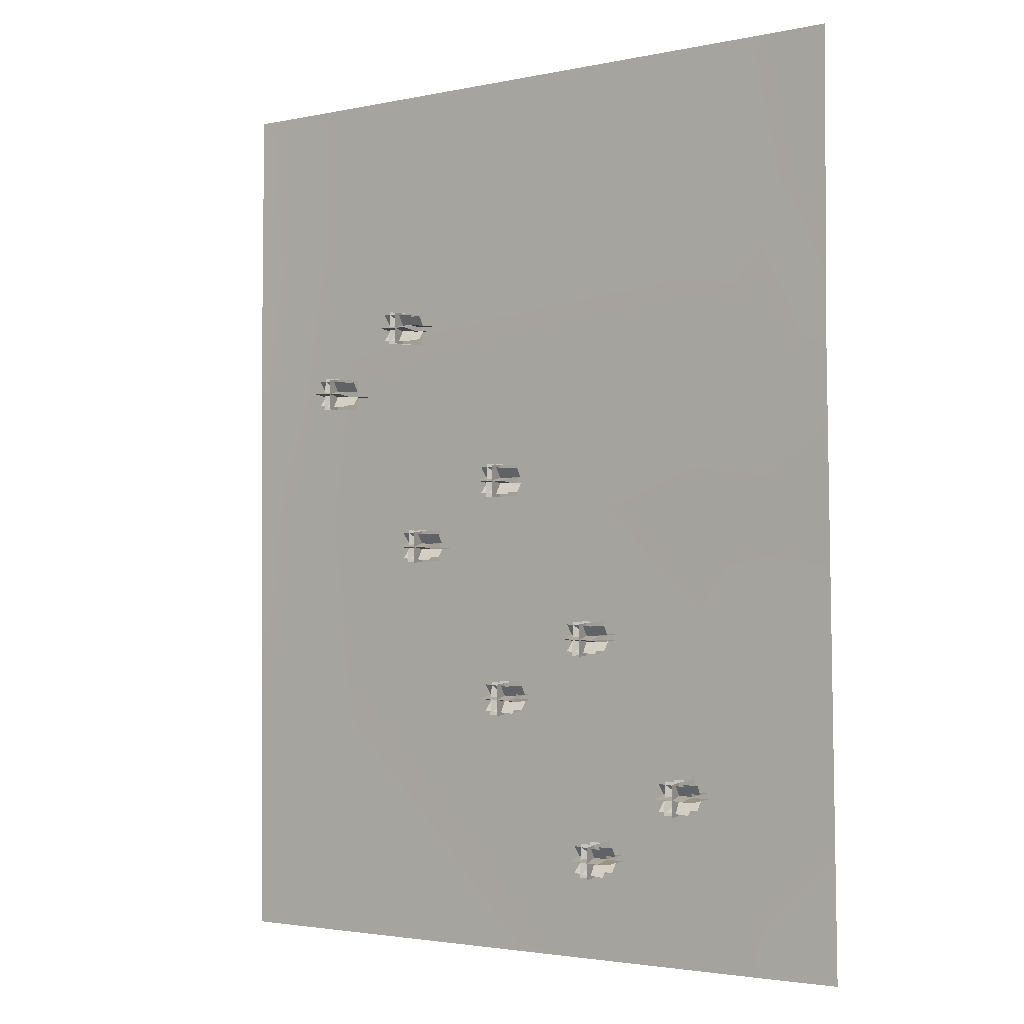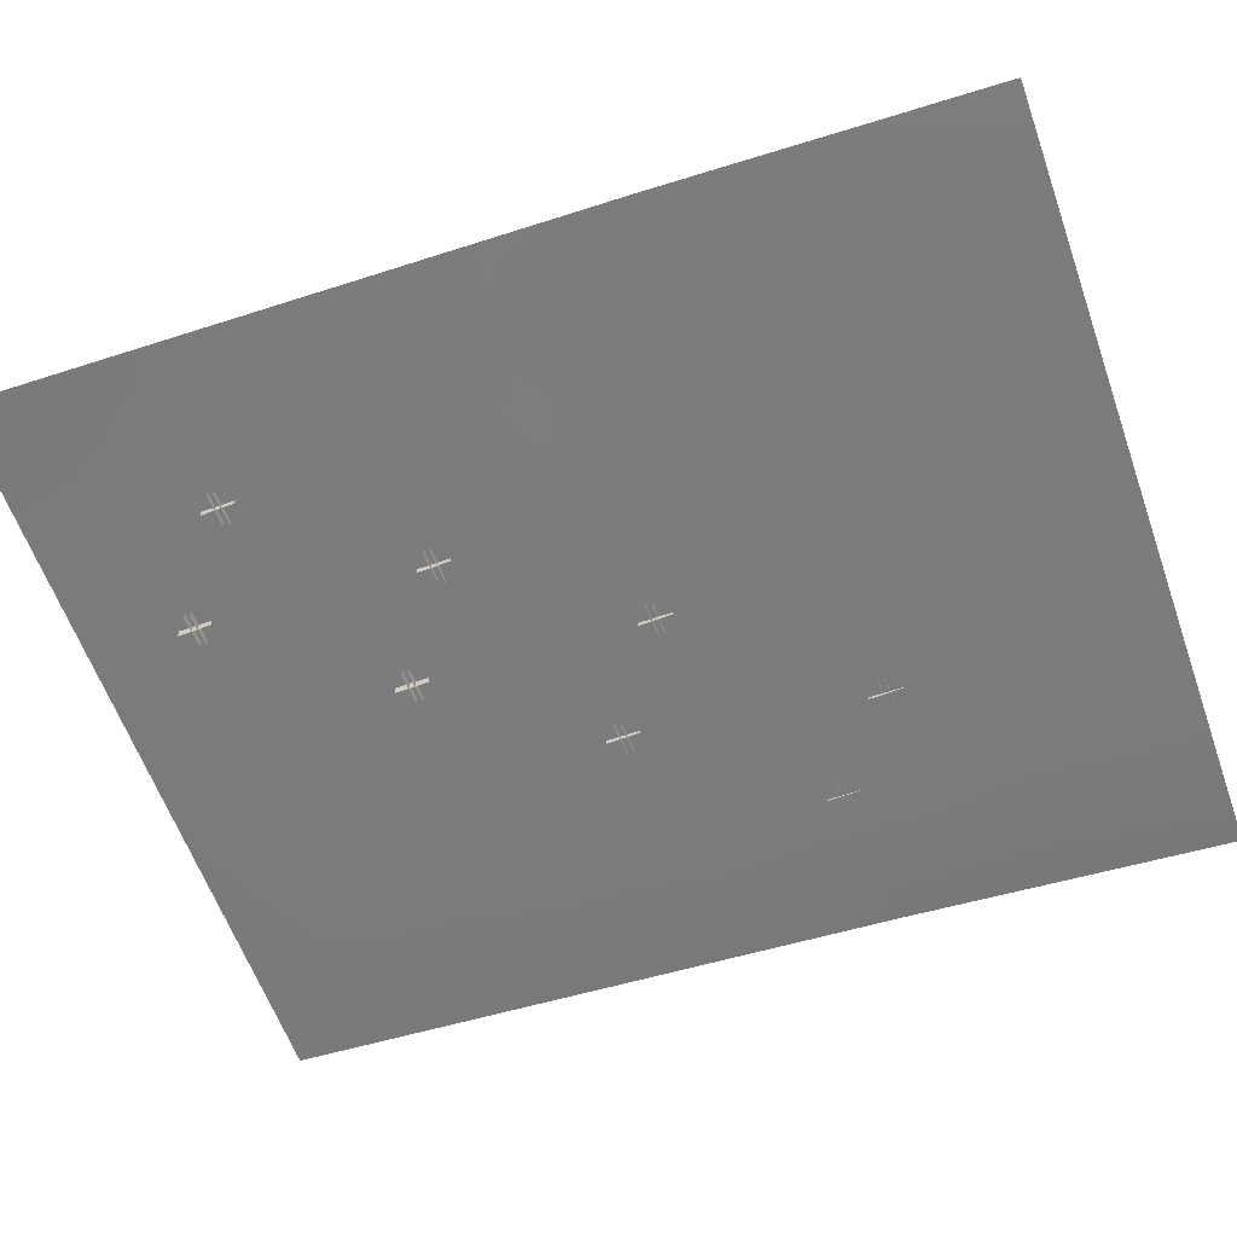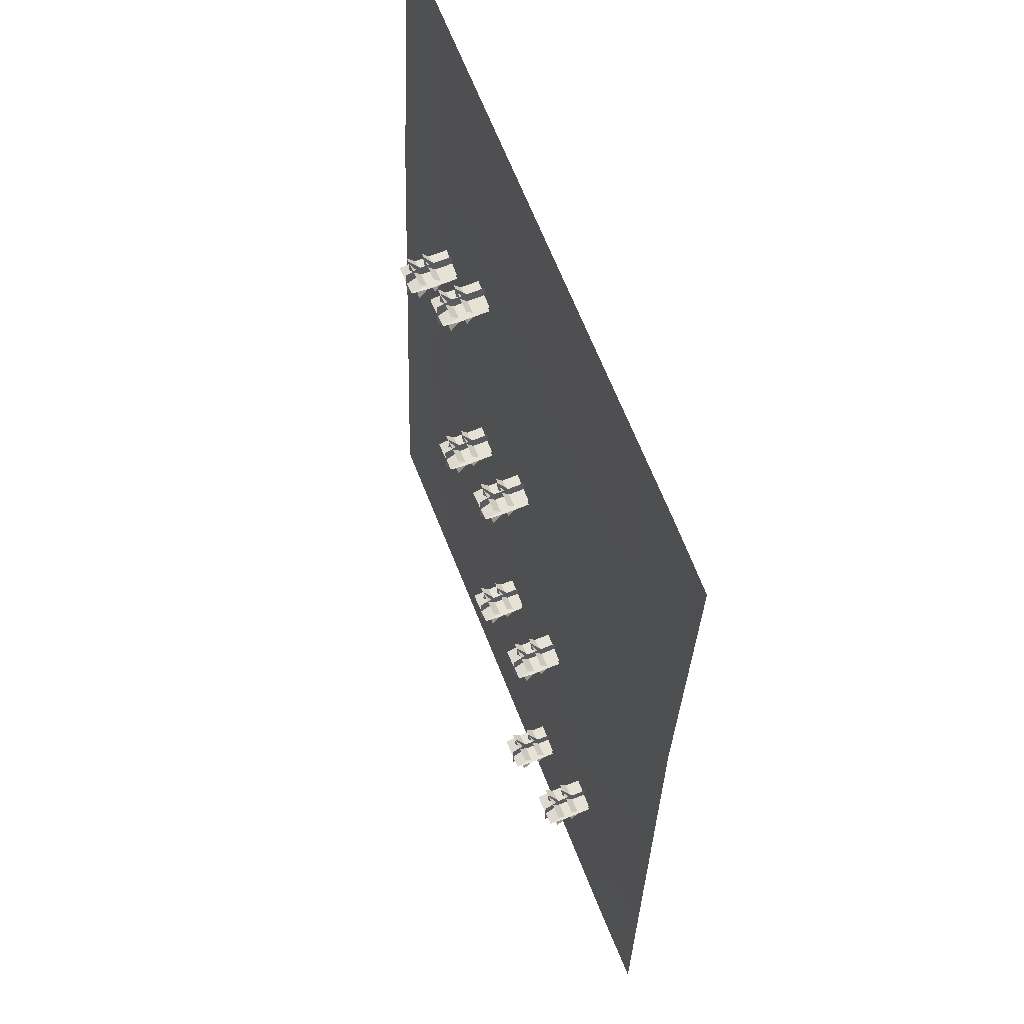
<metadata>
{"format":"obj","ext":"obj","renderer":"f3d","projection":"perspective","resolution":1024,"background":"white","views":[{"elev":1.6,"azim":-145.0,"up":"+Z"},{"elev":-57.5,"azim":-68.1,"up":"+Y"},{"elev":62.9,"azim":-113.0,"up":"+Z"}]}
</metadata>
<code>
g Mesh1 Google_Earth_Terrain Model
v -20.69 2.081 -28.34
v -24.98 2.191 -28.16
v -24.98 2.19 -28.13
f 1 2 3
v -20.45 2.059 -27.91
f 4 1 3
v -20.47 2.076 -28.35
f 4 5 1
v -15.61 1.871 -28.11
f 4 6 5
v -15.2 1.481 -18.56
f 4 7 6
v -20.05 1.684 -18.35
f 4 8 7
v -24.94 2.15 -27.07
f 8 4 9
v -24.96 2.175 -27.72
f 4 10 9
f 4 3 10
v -24.56 1.83 -18.16
f 8 9 11
v -24.53 1.804 -17.52
f 8 11 12
v -19.64 1.309 -8.801
f 13 8 12
v -14.8 1.09 -9.006
f 8 13 14
v -14.4 0.6996 0.5466
f 13 15 14
v -19.24 0.9339 0.7512
f 13 16 15
v -24.13 1.458 -7.964
f 16 13 17
v -24.16 1.484 -8.611
f 13 18 17
f 13 12 18
v -23.75 1.138 0.9419
f 16 17 19
v -23.73 1.112 1.589
f 16 19 20
v -18.84 0.5589 10.3
f 21 16 20
v -13.99 0.3089 10.1
f 16 21 22
v -13.59 -0.3161 19.65
f 21 23 22
v -18.43 -0.06607 19.86
f 21 24 23
v -23.32 0.7497 11.14
f 24 21 25
v -23.35 0.792 10.49
f 21 26 25
f 21 20 26
v -22.95 0.1961 20.05
f 24 25 27
v -22.92 0.1538 20.69
f 24 27 28
v -18.03 -0.6911 29.41
f 29 24 28
v -13.19 -0.9411 29.2
f 24 29 30
v -13.16 -0.9779 29.77
f 30 29 31
v -17.72 -0.7427 29.96
f 29 32 31
v -18 -0.7279 29.97
f 29 33 32
v -22.54 -0.4022 29.64
f 33 29 34
v -22.54 -0.3997 29.6
f 29 35 34
f 29 28 35
v -22.52 -0.4366 30.16
f 33 34 36
v -12.88 -0.9927 29.76
f 30 31 37
v -8.32 -1.228 29.56
f 30 37 38
v -8.344 -1.191 29
f 39 30 38
f 23 30 39
f 24 30 23
v -8.747 -0.5661 19.45
f 23 39 40
v -3.502 -1.441 28.8
f 40 39 41
v -3.478 -1.478 29.36
f 41 39 42
v -8.034 -1.243 29.55
f 39 43 42
f 39 38 43
v -3.192 -1.493 29.35
f 41 42 44
v 1.364 -1.728 29.15
f 41 44 45
v 1.341 -1.691 28.59
f 46 41 45
v -3.905 -0.8161 19.24
f 47 41 46
f 40 41 47
v -9.151 0.05893 9.895
f 48 40 47
f 22 40 48
f 22 23 40
f 15 22 48
f 16 22 15
v -9.555 0.4652 0.342
f 15 48 49
v -4.309 -0.1911 9.69
f 49 48 50
f 48 47 50
v 0.9368 -1.066 19.04
f 50 47 51
f 47 46 51
v 6.183 -1.941 28.39
f 51 46 52
v 6.206 -1.978 28.95
f 52 46 53
v 1.65 -1.743 29.14
f 46 54 53
f 46 45 54
v 6.492 -1.993 28.94
f 52 53 55
v 11.05 -2.228 28.74
f 52 55 56
v 11.02 -2.191 28.18
f 57 52 56
v 5.779 -1.316 18.83
f 58 52 57
f 51 52 58
v 0.5331 -0.4411 9.485
f 59 51 58
f 50 51 59
v -4.713 0.2308 0.1374
f 60 50 59
f 49 50 60
v -9.958 0.8714 -9.211
f 61 49 60
f 14 49 61
f 14 15 49
f 7 14 61
f 8 14 7
v -10.36 1.278 -18.76
f 7 61 62
v -5.116 0.6527 -9.415
f 62 61 63
f 61 60 63
v 0.1294 -0.003568 -0.06727
f 63 60 64
f 60 59 64
v 5.375 -0.6911 9.281
f 64 59 65
f 59 58 65
v 10.62 -1.566 18.63
f 65 58 66
f 58 57 66
v 15.87 -2.441 27.98
f 66 57 67
v 15.89 -2.478 28.54
f 67 57 68
v 11.33 -2.243 28.73
f 57 69 68
f 57 56 69
v 16.18 -2.493 28.53
f 67 68 70
v 20.73 -2.728 28.34
f 67 70 71
v 20.71 -2.691 27.77
f 72 67 71
v 15.46 -1.816 18.42
f 73 67 72
f 66 67 73
v 10.22 -0.9411 9.076
f 74 66 73
f 65 66 74
v 4.971 -0.2379 -0.2719
f 75 65 74
f 64 65 75
v -0.2743 0.4339 -9.62
f 76 64 75
f 63 64 76
v -5.52 1.075 -18.97
f 77 63 76
f 62 63 77
v -10.77 1.684 -28.32
f 78 62 77
f 6 62 78
f 6 7 62
v -15.63 1.889 -28.55
f 6 78 79
v -11.01 1.711 -28.75
f 78 80 79
v -10.78 1.703 -28.76
f 78 81 80
v -5.924 1.496 -28.52
f 78 82 81
f 78 77 82
v -0.678 0.8714 -19.17
f 82 77 83
f 77 76 83
v 4.568 0.2152 -9.825
f 83 76 84
f 76 75 84
v 9.814 -0.4723 -0.4765
f 84 75 85
f 75 74 85
v 15.06 -1.191 8.871
f 85 74 86
f 74 73 86
v 20.31 -2.066 18.22
f 86 73 87
f 73 72 87
v 24.73 -2.724 26.1
f 87 72 88
v 24.79 -2.823 27.6
f 72 89 88
v 24.81 -2.855 28.07
f 72 90 89
v 21.02 -2.738 28.32
f 72 91 90
f 72 71 91
v 24.81 -2.861 28.16
f 91 92 90
v 24.39 -2.185 18.05
f 87 88 93
v 24.32 -2.086 16.55
f 87 93 94
v 19.9 -1.441 8.667
f 95 87 94
f 86 87 95
v 14.66 -0.7067 -0.6812
f 96 86 95
f 85 86 96
v 9.41 -0.003568 -10.03
f 97 85 96
f 84 85 97
v 4.164 0.6683 -19.38
f 98 84 97
f 83 84 98
v -1.082 1.309 -28.73
f 99 83 98
f 82 83 99
v -5.942 1.516 -28.96
f 82 99 100
v -1.323 1.337 -29.16
f 99 101 100
v -1.1 1.329 -29.17
f 99 102 101
v 3.76 1.121 -28.93
f 99 103 102
f 99 98 103
v 9.006 0.4652 -19.58
f 103 98 104
f 98 97 104
v 14.25 -0.2223 -10.23
f 104 97 105
f 97 96 105
v 19.5 -0.9411 -0.8858
f 105 96 106
f 96 95 106
v 23.92 -1.468 6.992
f 106 95 107
v 23.98 -1.546 8.494
f 95 108 107
f 95 94 108
v 23.58 -1.06 -1.058
f 106 107 109
v 23.51 -0.981 -2.56
f 106 109 110
v 19.09 -0.4411 -10.44
f 111 106 110
f 105 106 111
v 13.85 0.2621 -19.79
f 112 105 111
f 104 105 112
v 8.602 0.9339 -29.13
f 113 104 112
f 103 104 113
v 3.742 1.142 -29.37
f 103 113 114
v 8.361 0.9634 -29.56
f 113 115 114
v 8.584 0.9555 -29.57
f 113 116 115
v 13.44 0.7464 -29.34
f 113 117 116
f 113 112 117
v 18.69 0.05893 -19.99
f 117 112 118
f 112 111 118
v 23.11 -0.4941 -12.11
f 118 111 119
v 23.17 -0.5728 -10.61
f 111 120 119
f 111 110 120
v 22.77 -0.08592 -20.16
f 118 119 121
v 22.71 -0.007315 -21.67
f 118 121 122
v 18.29 0.5589 -29.54
f 123 118 122
f 117 118 123
v 13.43 0.7687 -29.78
f 117 123 124
v 18.04 0.5899 -29.97
f 123 125 124
v 18.27 0.582 -29.98
f 123 126 125
v 22.36 0.4045 -29.79
f 126 123 127
v 22.37 0.4009 -29.72
f 123 128 127
f 123 122 128
v 22.35 0.4239 -30.16
f 126 127 129
v 13.2 0.7767 -29.77
f 117 124 130
f 117 130 116
v 3.519 1.15 -29.36
f 103 114 131
f 103 131 102
v -6.165 1.524 -28.95
f 82 100 132
f 82 132 81
v -15.85 1.897 -28.54
f 6 79 133
f 6 133 5
g Mesh2 Group2 Group1 Model
v -0.09255 3.075 1.047
v 0.09313 1.965 1.047
v 0.09313 1.965 3.13
v -0.09255 3.075 3.13
v -0.09255 3.075 1.157
f 134 135 136 137 138
v 0.7331 2.485 3.223
v 0.8084 2.546 1.047
f 136 139 140 135
v 0.09313 0.985 1.047
v 0.09313 0.985 3.13
f 136 135 141 142
v 0.7331 1.505 3.223
v 0.6581 1.444 1.047
f 142 143 144 141
v 0.09313 -0.34 3.13
v 0.09313 -0.34 1.047
f 145 142 141 146
g Mesh3 Group3 Group1 Model
v 1.221 3.026 2.124
v 1.221 1.917 2.309
v -0.8623 1.917 2.309
v -0.8623 3.026 2.124
v 1.111 3.026 2.124
f 147 148 149 150 151
v -0.9553 2.437 2.949
v 1.221 2.498 3.025
f 149 152 153 148
v 1.221 0.9366 2.309
v -0.8623 0.9366 2.309
f 149 148 154 155
v -0.9553 1.457 2.949
v 1.221 1.396 2.874
f 155 156 157 154
v -0.8623 -0.3883 2.309
v 1.221 -0.3883 2.309
f 158 155 154 159
g Mesh4 Group4 Group1 Model
v -0.9154 3.027 2.114
v -0.9154 1.918 1.929
v 1.168 1.918 1.929
v 1.168 3.027 2.114
v -0.8054 3.027 2.114
f 160 161 162 163 164
v 1.261 2.438 1.289
v -0.9154 2.499 1.214
f 162 165 166 161
v -0.9154 0.9378 1.929
v 1.168 0.9378 1.929
f 162 161 167 168
v 1.261 1.458 1.289
v -0.9154 1.397 1.364
f 168 169 170 167
v 1.168 -0.3872 1.929
v -0.9154 -0.3872 1.929
f 171 168 167 172
g Mesh5 Group6 Group5 Model
v 8.68 2.208 11.4
v 8.865 1.099 11.4
v 8.865 1.099 13.48
v 8.68 2.208 13.48
v 8.68 2.208 11.51
f 173 174 175 176 177
v 9.505 1.619 13.57
v 9.58 1.68 11.4
f 175 178 179 174
v 8.865 0.1187 11.4
v 8.865 0.1187 13.48
f 175 174 180 181
v 9.505 0.6387 13.57
v 9.43 0.5777 11.4
f 181 182 183 180
v 8.865 -1.206 13.48
v 8.865 -1.206 11.4
f 184 181 180 185
g Mesh6 Group7 Group5 Model
v 9.993 2.16 12.47
v 9.993 1.05 12.66
v 7.91 1.05 12.66
v 7.91 2.16 12.47
v 9.883 2.16 12.47
f 186 187 188 189 190
v 7.817 1.57 13.3
v 9.993 1.632 13.37
f 188 191 192 187
v 9.993 0.07036 12.66
v 7.91 0.07036 12.66
f 188 187 193 194
v 7.817 0.5904 13.3
v 9.993 0.5294 13.22
f 194 195 196 193
v 7.91 -1.255 12.66
v 9.993 -1.255 12.66
f 197 194 193 198
g Mesh7 Group8 Group5 Model
v 7.857 2.161 12.46
v 7.857 1.052 12.28
v 9.94 1.052 12.28
v 9.94 2.161 12.46
v 7.967 2.161 12.46
f 199 200 201 202 203
v 10.03 1.571 11.64
v 7.857 1.633 11.56
f 201 204 205 200
v 7.857 0.0715 12.28
v 9.94 0.0715 12.28
f 201 200 206 207
v 10.03 0.5915 11.64
v 7.857 0.5305 11.71
f 207 208 209 206
v 9.94 -1.254 12.28
v 7.857 -1.254 12.28
f 210 207 206 211
g Mesh8 Group10 Group9 Model
v -7.392 3.758 -9.06
v -7.206 2.648 -9.06
v -7.206 2.648 -6.976
v -7.392 3.758 -6.976
v -7.392 3.758 -8.95
f 212 213 214 215 216
v -6.566 3.168 -6.883
v -6.491 3.229 -9.06
f 214 217 218 213
v -7.206 1.668 -9.06
v -7.206 1.668 -6.976
f 214 213 219 220
v -6.566 2.188 -6.883
v -6.641 2.127 -9.06
f 220 221 222 219
v -7.206 0.3433 -6.976
v -7.206 0.3433 -9.06
f 223 220 219 224
g Mesh9 Group11 Group9 Model
v -6.078 3.71 -7.983
v -6.078 2.6 -7.797
v -8.161 2.6 -7.797
v -8.161 3.71 -7.983
v -6.188 3.71 -7.983
f 225 226 227 228 229
v -8.254 3.12 -7.157
v -6.078 3.181 -7.082
f 227 230 231 226
v -6.078 1.62 -7.797
v -8.161 1.62 -7.797
f 227 226 232 233
v -8.254 2.14 -7.157
v -6.078 2.079 -7.232
f 233 234 235 232
v -8.161 0.295 -7.797
v -6.078 0.295 -7.797
f 236 233 232 237
g Mesh10 Group12 Group9 Model
v -8.214 3.711 -7.992
v -8.214 2.601 -8.178
v -6.131 2.601 -8.178
v -6.131 3.711 -7.992
v -8.104 3.711 -7.992
f 238 239 240 241 242
v -6.038 3.121 -8.818
v -8.214 3.182 -8.893
f 240 243 244 239
v -8.214 1.621 -8.178
v -6.131 1.621 -8.178
f 240 239 245 246
v -6.038 2.141 -8.818
v -8.214 2.08 -8.743
f 246 247 248 245
v -6.131 0.2961 -8.178
v -8.214 0.2961 -8.178
f 249 246 245 250
g Mesh11 Group14 Group13 Model
v -14.72 4.458 -18.65
v -14.54 3.348 -18.65
v -14.54 3.348 -16.56
v -14.72 4.458 -16.56
v -14.72 4.458 -18.54
f 251 252 253 254 255
v -13.9 3.868 -16.47
v -13.82 3.929 -18.65
f 253 256 257 252
v -14.54 2.368 -18.65
v -14.54 2.368 -16.56
f 253 252 258 259
v -13.9 2.888 -16.47
v -13.97 2.827 -18.65
f 259 260 261 258
v -14.54 1.043 -16.56
v -14.54 1.043 -18.65
f 262 259 258 263
g Mesh12 Group15 Group13 Model
v -13.41 4.41 -17.57
v -13.41 3.3 -17.39
v -15.49 3.3 -17.39
v -15.49 4.41 -17.57
v -13.52 4.41 -17.57
f 264 265 266 267 268
v -15.58 3.82 -16.75
v -13.41 3.881 -16.67
f 266 269 270 265
v -13.41 2.32 -17.39
v -15.49 2.32 -17.39
f 266 265 271 272
v -15.58 2.84 -16.75
v -13.41 2.779 -16.82
f 272 273 274 271
v -15.49 0.995 -17.39
v -13.41 0.995 -17.39
f 275 272 271 276
g Mesh13 Group16 Group13 Model
v -15.54 4.411 -17.58
v -15.54 3.301 -17.77
v -13.46 3.301 -17.77
v -13.46 4.411 -17.58
v -15.43 4.411 -17.58
f 277 278 279 280 281
v -13.37 3.821 -18.41
v -15.54 3.882 -18.48
f 279 282 283 278
v -15.54 2.321 -17.77
v -13.46 2.321 -17.77
f 279 278 284 285
v -13.37 2.841 -18.41
v -15.54 2.78 -18.33
f 285 286 287 284
v -13.46 0.9961 -17.77
v -15.54 0.9961 -17.77
f 288 285 284 289
g Mesh14 Group18 Group17 Model
v -8.304 4.23 -23.23
v -8.119 3.12 -23.23
v -8.119 3.12 -21.14
v -8.304 4.23 -21.14
v -8.304 4.23 -23.12
f 290 291 292 293 294
v -7.479 3.64 -21.05
v -7.403 3.701 -23.23
f 292 295 296 291
v -8.119 2.14 -23.23
v -8.119 2.14 -21.14
f 292 291 297 298
v -7.479 2.66 -21.05
v -7.554 2.599 -23.23
f 298 299 300 297
v -8.119 0.815 -21.14
v -8.119 0.815 -23.23
f 301 298 297 302
g Mesh15 Group19 Group17 Model
v -6.991 4.181 -22.15
v -6.991 3.072 -21.96
v -9.074 3.072 -21.96
v -9.074 4.181 -22.15
v -7.101 4.181 -22.15
f 303 304 305 306 307
v -9.167 3.592 -21.32
v -6.991 3.653 -21.25
f 305 308 309 304
v -6.991 2.092 -21.96
v -9.074 2.092 -21.96
f 305 304 310 311
v -9.167 2.612 -21.32
v -6.991 2.551 -21.4
f 311 312 313 310
v -9.074 0.7667 -21.96
v -6.991 0.7667 -21.96
f 314 311 310 315
g Mesh16 Group20 Group17 Model
v -9.127 4.182 -22.16
v -9.127 3.073 -22.35
v -7.044 3.073 -22.35
v -7.044 4.182 -22.16
v -9.017 4.182 -22.16
f 316 317 318 319 320
v -6.951 3.593 -22.99
v -9.127 3.654 -23.06
f 318 321 322 317
v -9.127 2.093 -22.35
v -7.044 2.093 -22.35
f 318 317 323 324
v -6.951 2.613 -22.99
v -9.127 2.552 -22.91
f 324 325 326 323
v -7.044 0.7678 -22.35
v -9.127 0.7678 -22.35
f 327 324 323 328
g Mesh17 Group22 Group21 Model
v -0.7565 3.49 -13.34
v -0.5708 2.38 -13.34
v -0.5708 2.38 -11.26
v -0.7565 3.49 -11.26
v -0.7565 3.49 -13.23
f 329 330 331 332 333
v 0.06921 2.9 -11.17
v 0.1445 2.962 -13.34
f 331 334 335 330
v -0.5708 1.4 -13.34
v -0.5708 1.4 -11.26
f 331 330 336 337
v 0.06921 1.92 -11.17
v -0.005854 1.859 -13.34
f 337 338 339 336
v -0.5708 0.07543 -11.26
v -0.5708 0.07543 -13.34
f 340 337 336 341
g Mesh18 Group23 Group21 Model
v 0.5572 3.442 -12.26
v 0.5572 2.332 -12.08
v -1.526 2.332 -12.08
v -1.526 3.442 -12.26
v 0.4472 3.442 -12.26
f 342 343 344 345 346
v -1.619 2.852 -11.44
v 0.5572 2.913 -11.36
f 344 347 348 343
v 0.5572 1.352 -12.08
v -1.526 1.352 -12.08
f 344 343 349 350
v -1.619 1.872 -11.44
v 0.5572 1.811 -11.51
f 350 351 352 349
v -1.526 0.02708 -12.08
v 0.5572 0.02708 -12.08
f 353 350 349 354
g Mesh19 Group24 Group21 Model
v -1.579 3.443 -12.27
v -1.579 2.333 -12.46
v 0.5042 2.333 -12.46
v 0.5042 3.443 -12.27
v -1.469 3.443 -12.27
f 355 356 357 358 359
v 0.5972 2.853 -13.1
v -1.579 2.914 -13.17
f 357 360 361 356
v -1.579 1.353 -12.46
v 0.5042 1.353 -12.46
f 357 356 362 363
v 0.5972 1.873 -13.1
v -1.579 1.812 -13.02
f 363 364 365 362
v 0.5042 0.02822 -12.46
v -1.579 0.02822 -12.46
f 366 363 362 367
g Mesh20 Group26 Group25 Model
v 6.511 2.938 -3.482
v 6.697 1.828 -3.482
v 6.697 1.828 -1.399
v 6.511 2.938 -1.399
v 6.511 2.938 -3.372
f 368 369 370 371 372
v 7.337 2.348 -1.306
v 7.412 2.409 -3.482
f 370 373 374 369
v 6.697 0.8484 -3.482
v 6.697 0.8484 -1.399
f 370 369 375 376
v 7.337 1.368 -1.306
v 7.262 1.307 -3.482
f 376 377 378 375
v 6.697 -0.4767 -1.399
v 6.697 -0.4767 -3.482
f 379 376 375 380
g Mesh21 Group27 Group25 Model
v 7.825 2.89 -2.405
v 7.825 1.78 -2.22
v 5.742 1.78 -2.22
v 5.742 2.89 -2.405
v 7.715 2.89 -2.405
f 381 382 383 384 385
v 5.649 2.3 -1.58
v 7.825 2.361 -1.504
f 383 386 387 382
v 7.825 0.8 -2.22
v 5.742 0.8 -2.22
f 383 382 388 389
v 5.649 1.32 -1.58
v 7.825 1.259 -1.655
f 389 390 391 388
v 5.742 -0.525 -2.22
v 7.825 -0.525 -2.22
f 392 389 388 393
g Mesh22 Group28 Group25 Model
v 5.689 2.891 -2.415
v 5.689 1.781 -2.6
v 7.772 1.781 -2.6
v 7.772 2.891 -2.415
v 5.799 2.891 -2.415
f 394 395 396 397 398
v 7.865 2.301 -3.24
v 5.689 2.362 -3.316
f 396 399 400 395
v 5.689 0.8011 -2.6
v 7.772 0.8011 -2.6
f 396 395 401 402
v 7.865 1.321 -3.24
v 5.689 1.26 -3.165
f 402 403 404 401
v 7.772 -0.5239 -2.6
v 5.689 -0.5239 -2.6
f 405 402 401 406
g Mesh23 Group30 Group29 Model
v 14.43 2.217 6.948
v 14.62 1.107 6.948
v 14.62 1.107 9.032
v 14.43 2.217 9.032
v 14.43 2.217 7.058
f 407 408 409 410 411
v 15.26 1.627 9.125
v 15.33 1.688 6.948
f 409 412 413 408
v 14.62 0.1272 6.948
v 14.62 0.1272 9.032
f 409 408 414 415
v 15.26 0.6472 9.125
v 15.18 0.5862 6.948
f 415 416 417 414
v 14.62 -1.198 9.032
v 14.62 -1.198 6.948
f 418 415 414 419
g Mesh24 Group31 Group29 Model
v 15.75 2.168 8.025
v 15.75 1.059 8.211
v 13.66 1.059 8.211
v 13.66 2.168 8.025
v 15.64 2.168 8.025
f 420 421 422 423 424
v 13.57 1.579 8.851
v 15.75 1.64 8.926
f 422 425 426 421
v 15.75 0.07886 8.211
v 13.66 0.07886 8.211
f 422 421 427 428
v 13.57 0.5989 8.851
v 15.75 0.5379 8.776
f 428 429 430 427
v 13.66 -1.246 8.211
v 15.75 -1.246 8.211
f 431 428 427 432
g Mesh25 Group32 Group29 Model
v 13.61 2.17 8.016
v 13.61 1.06 7.83
v 15.69 1.06 7.83
v 15.69 2.17 8.016
v 13.72 2.17 8.016
f 433 434 435 436 437
v 15.79 1.58 7.19
v 13.61 1.641 7.115
f 435 438 439 434
v 13.61 0.08 7.83
v 15.69 0.08 7.83
f 435 434 440 441
v 15.79 0.6 7.19
v 13.61 0.539 7.265
f 441 442 443 440
v 15.69 -1.245 7.83
v 13.61 -1.245 7.83
f 444 441 440 445

</code>
